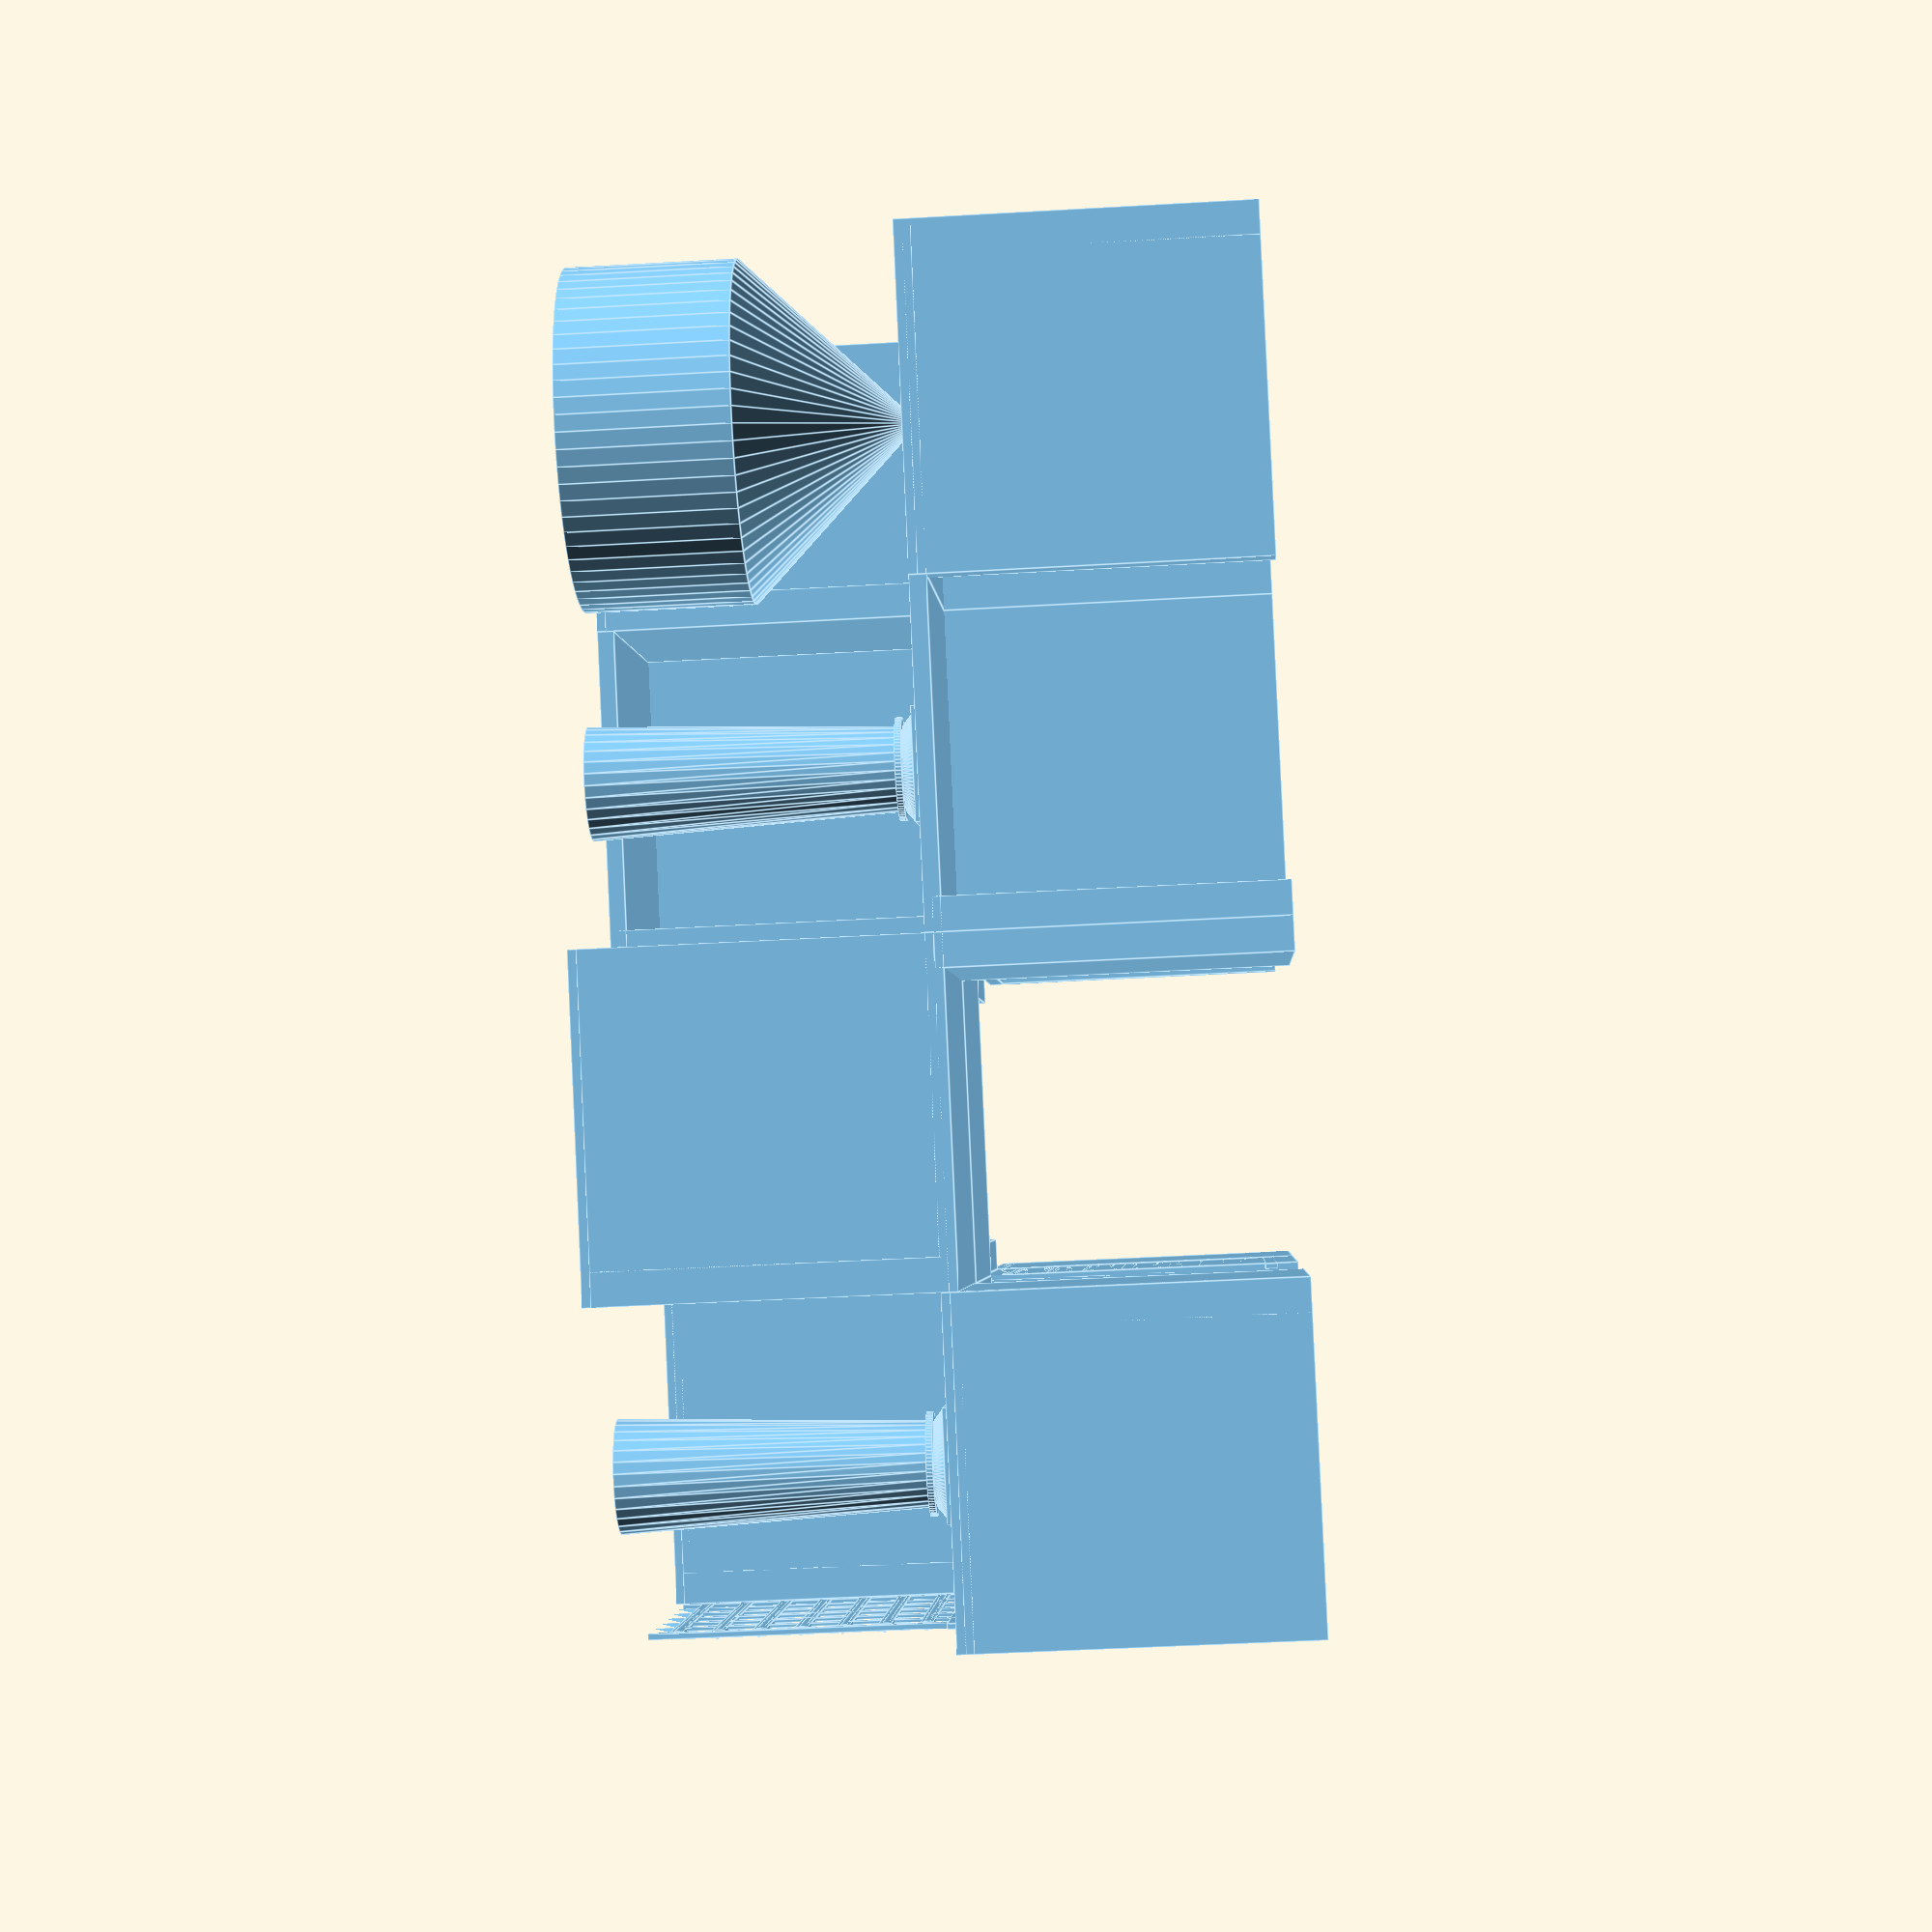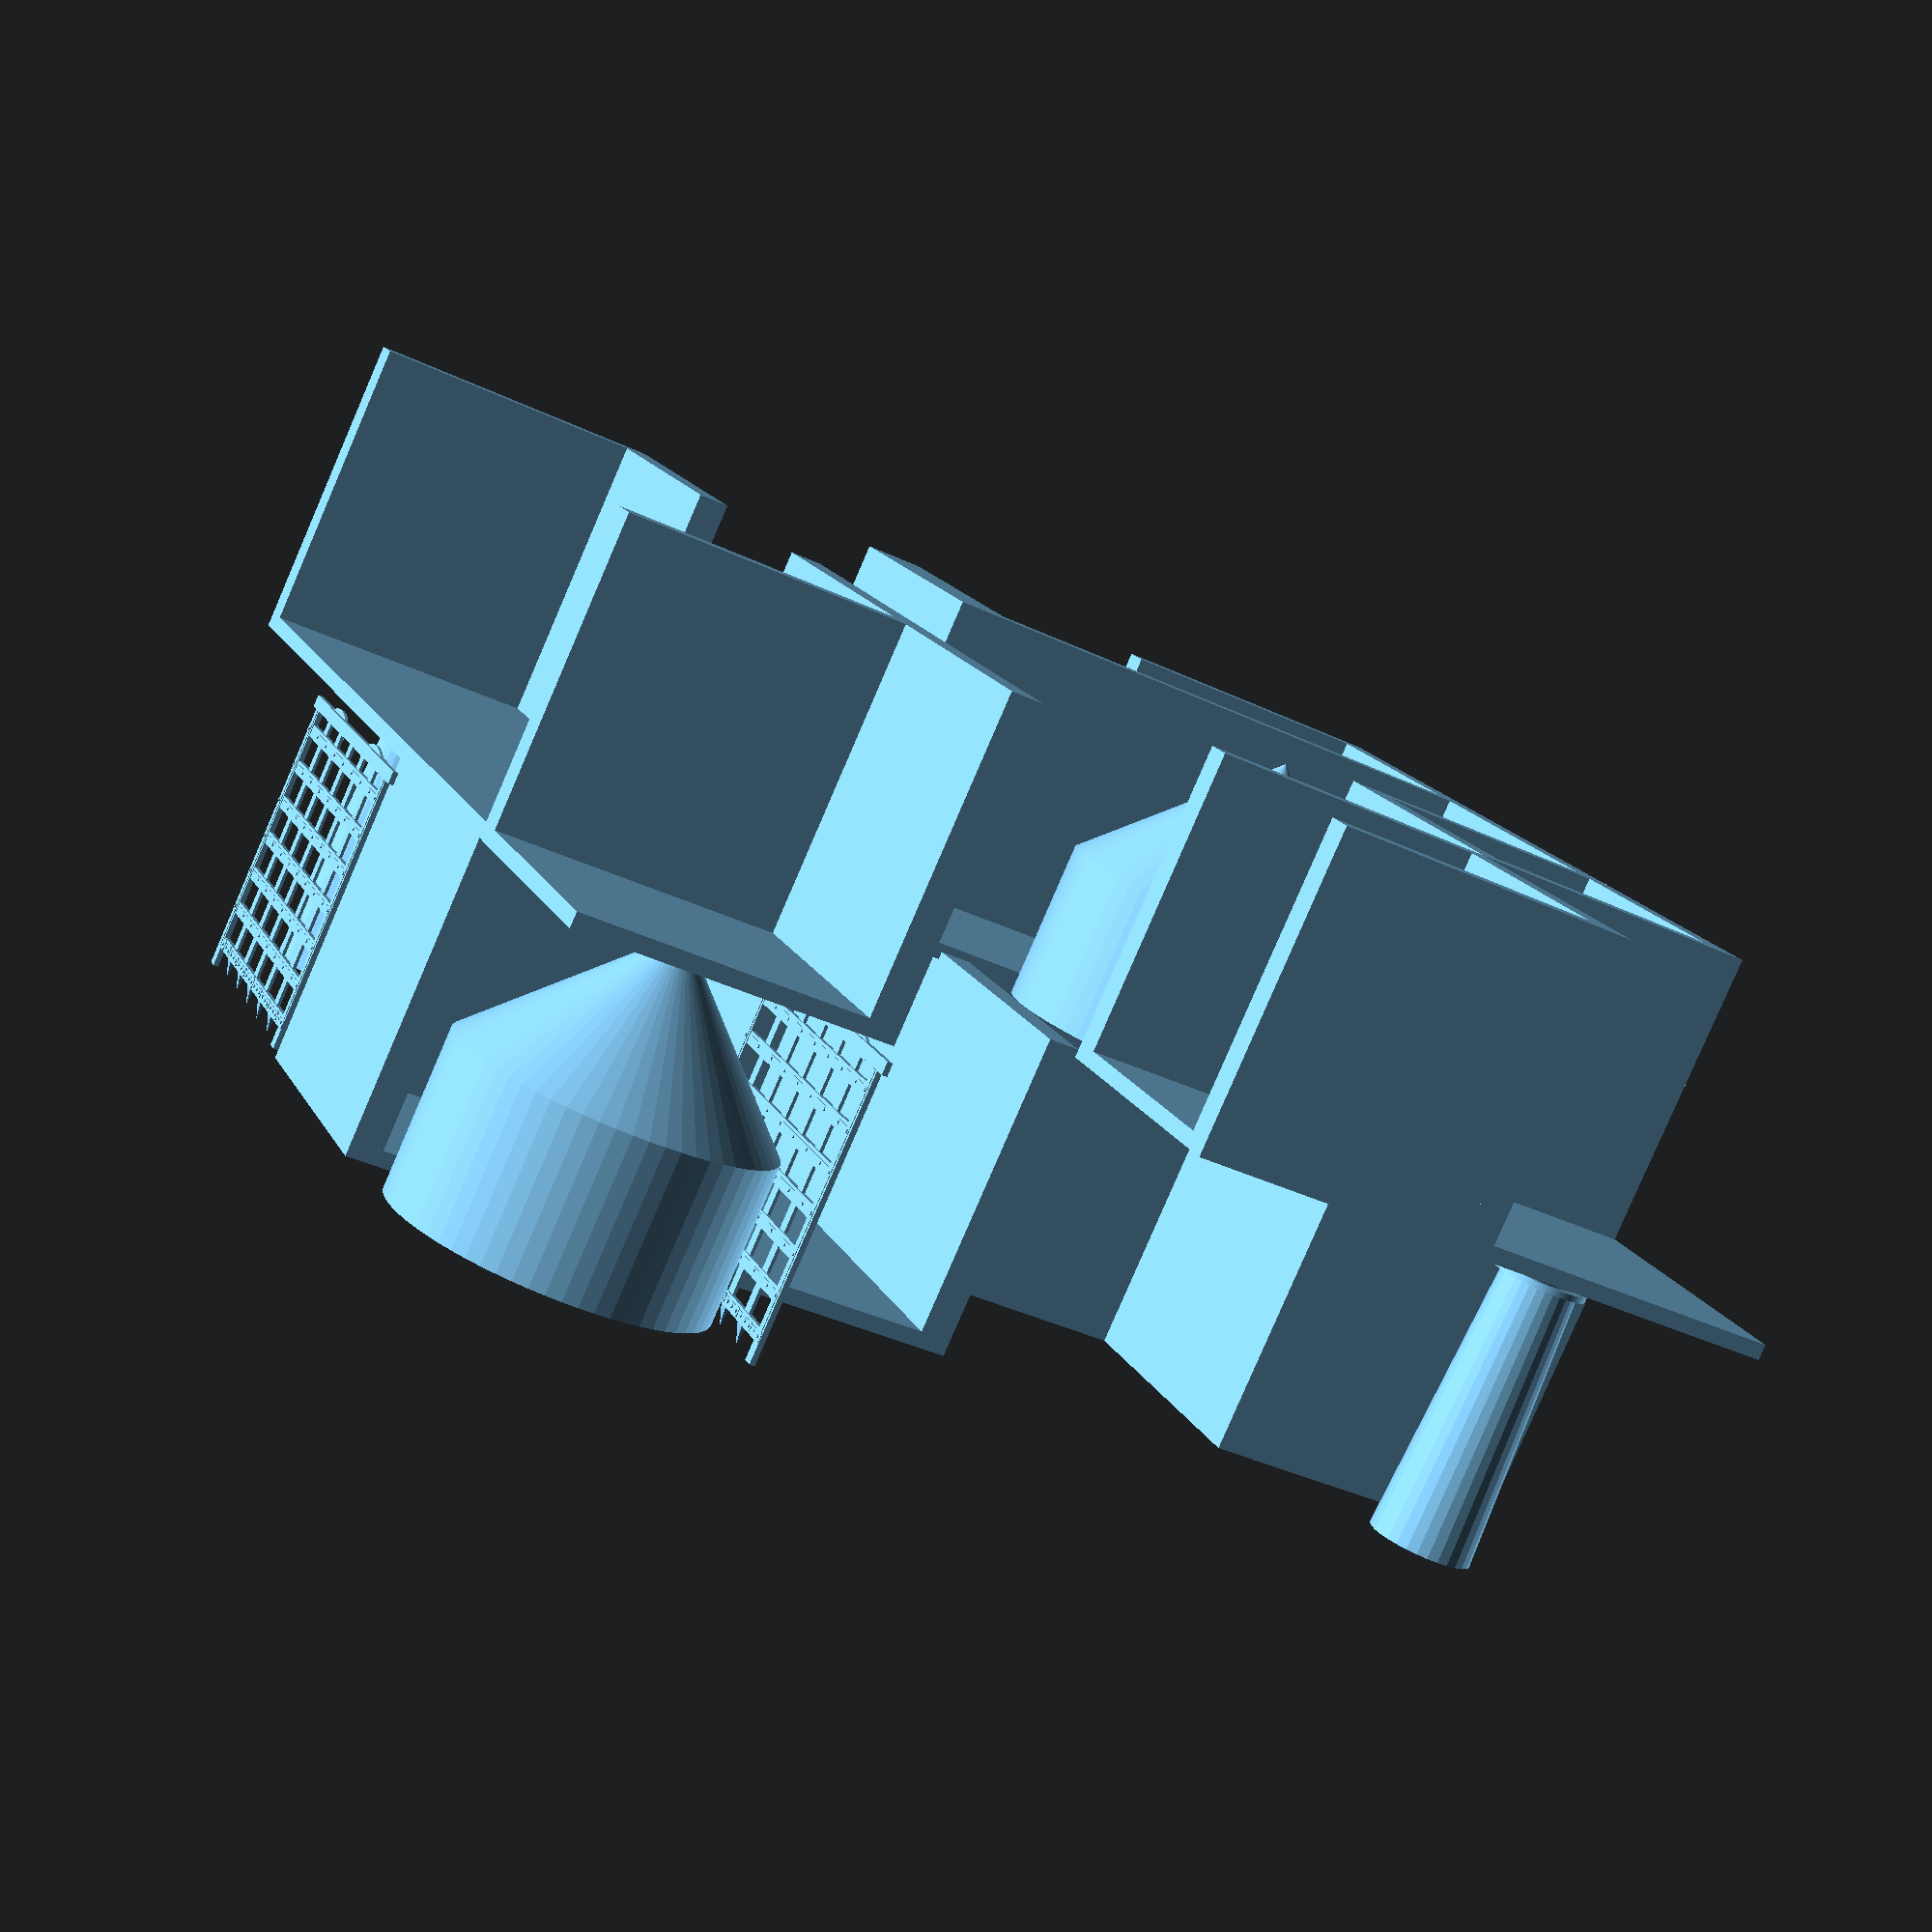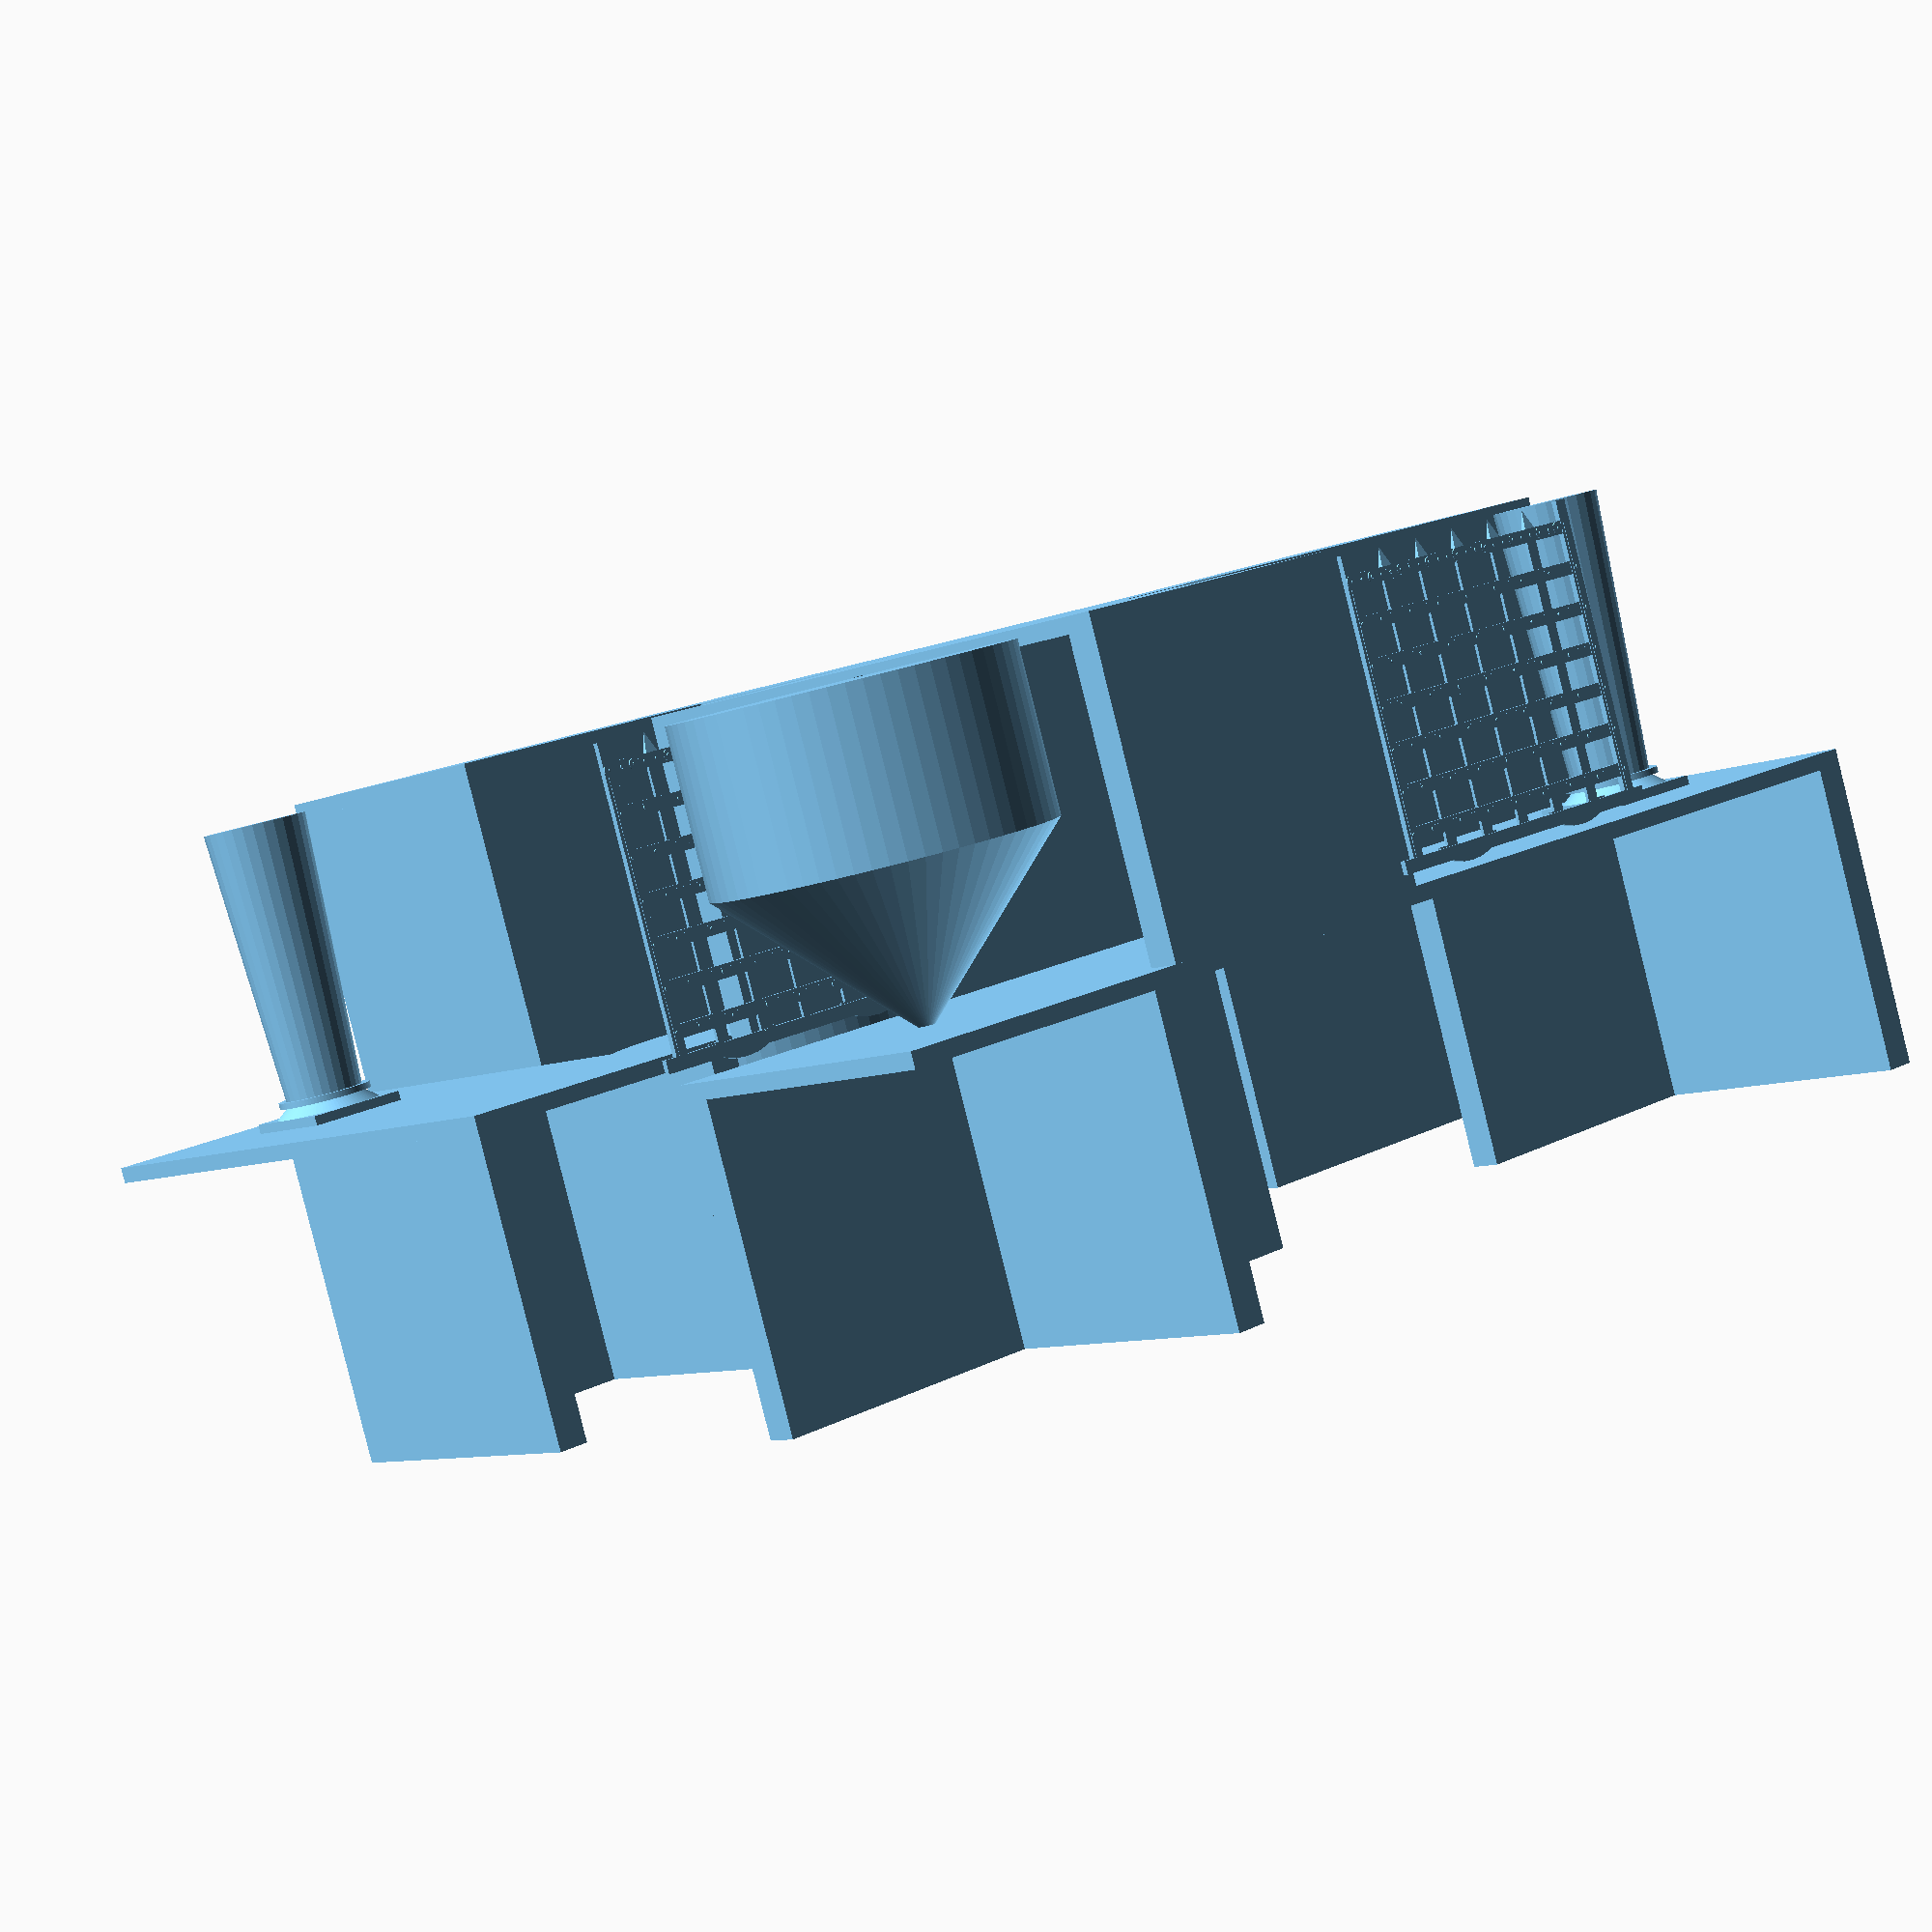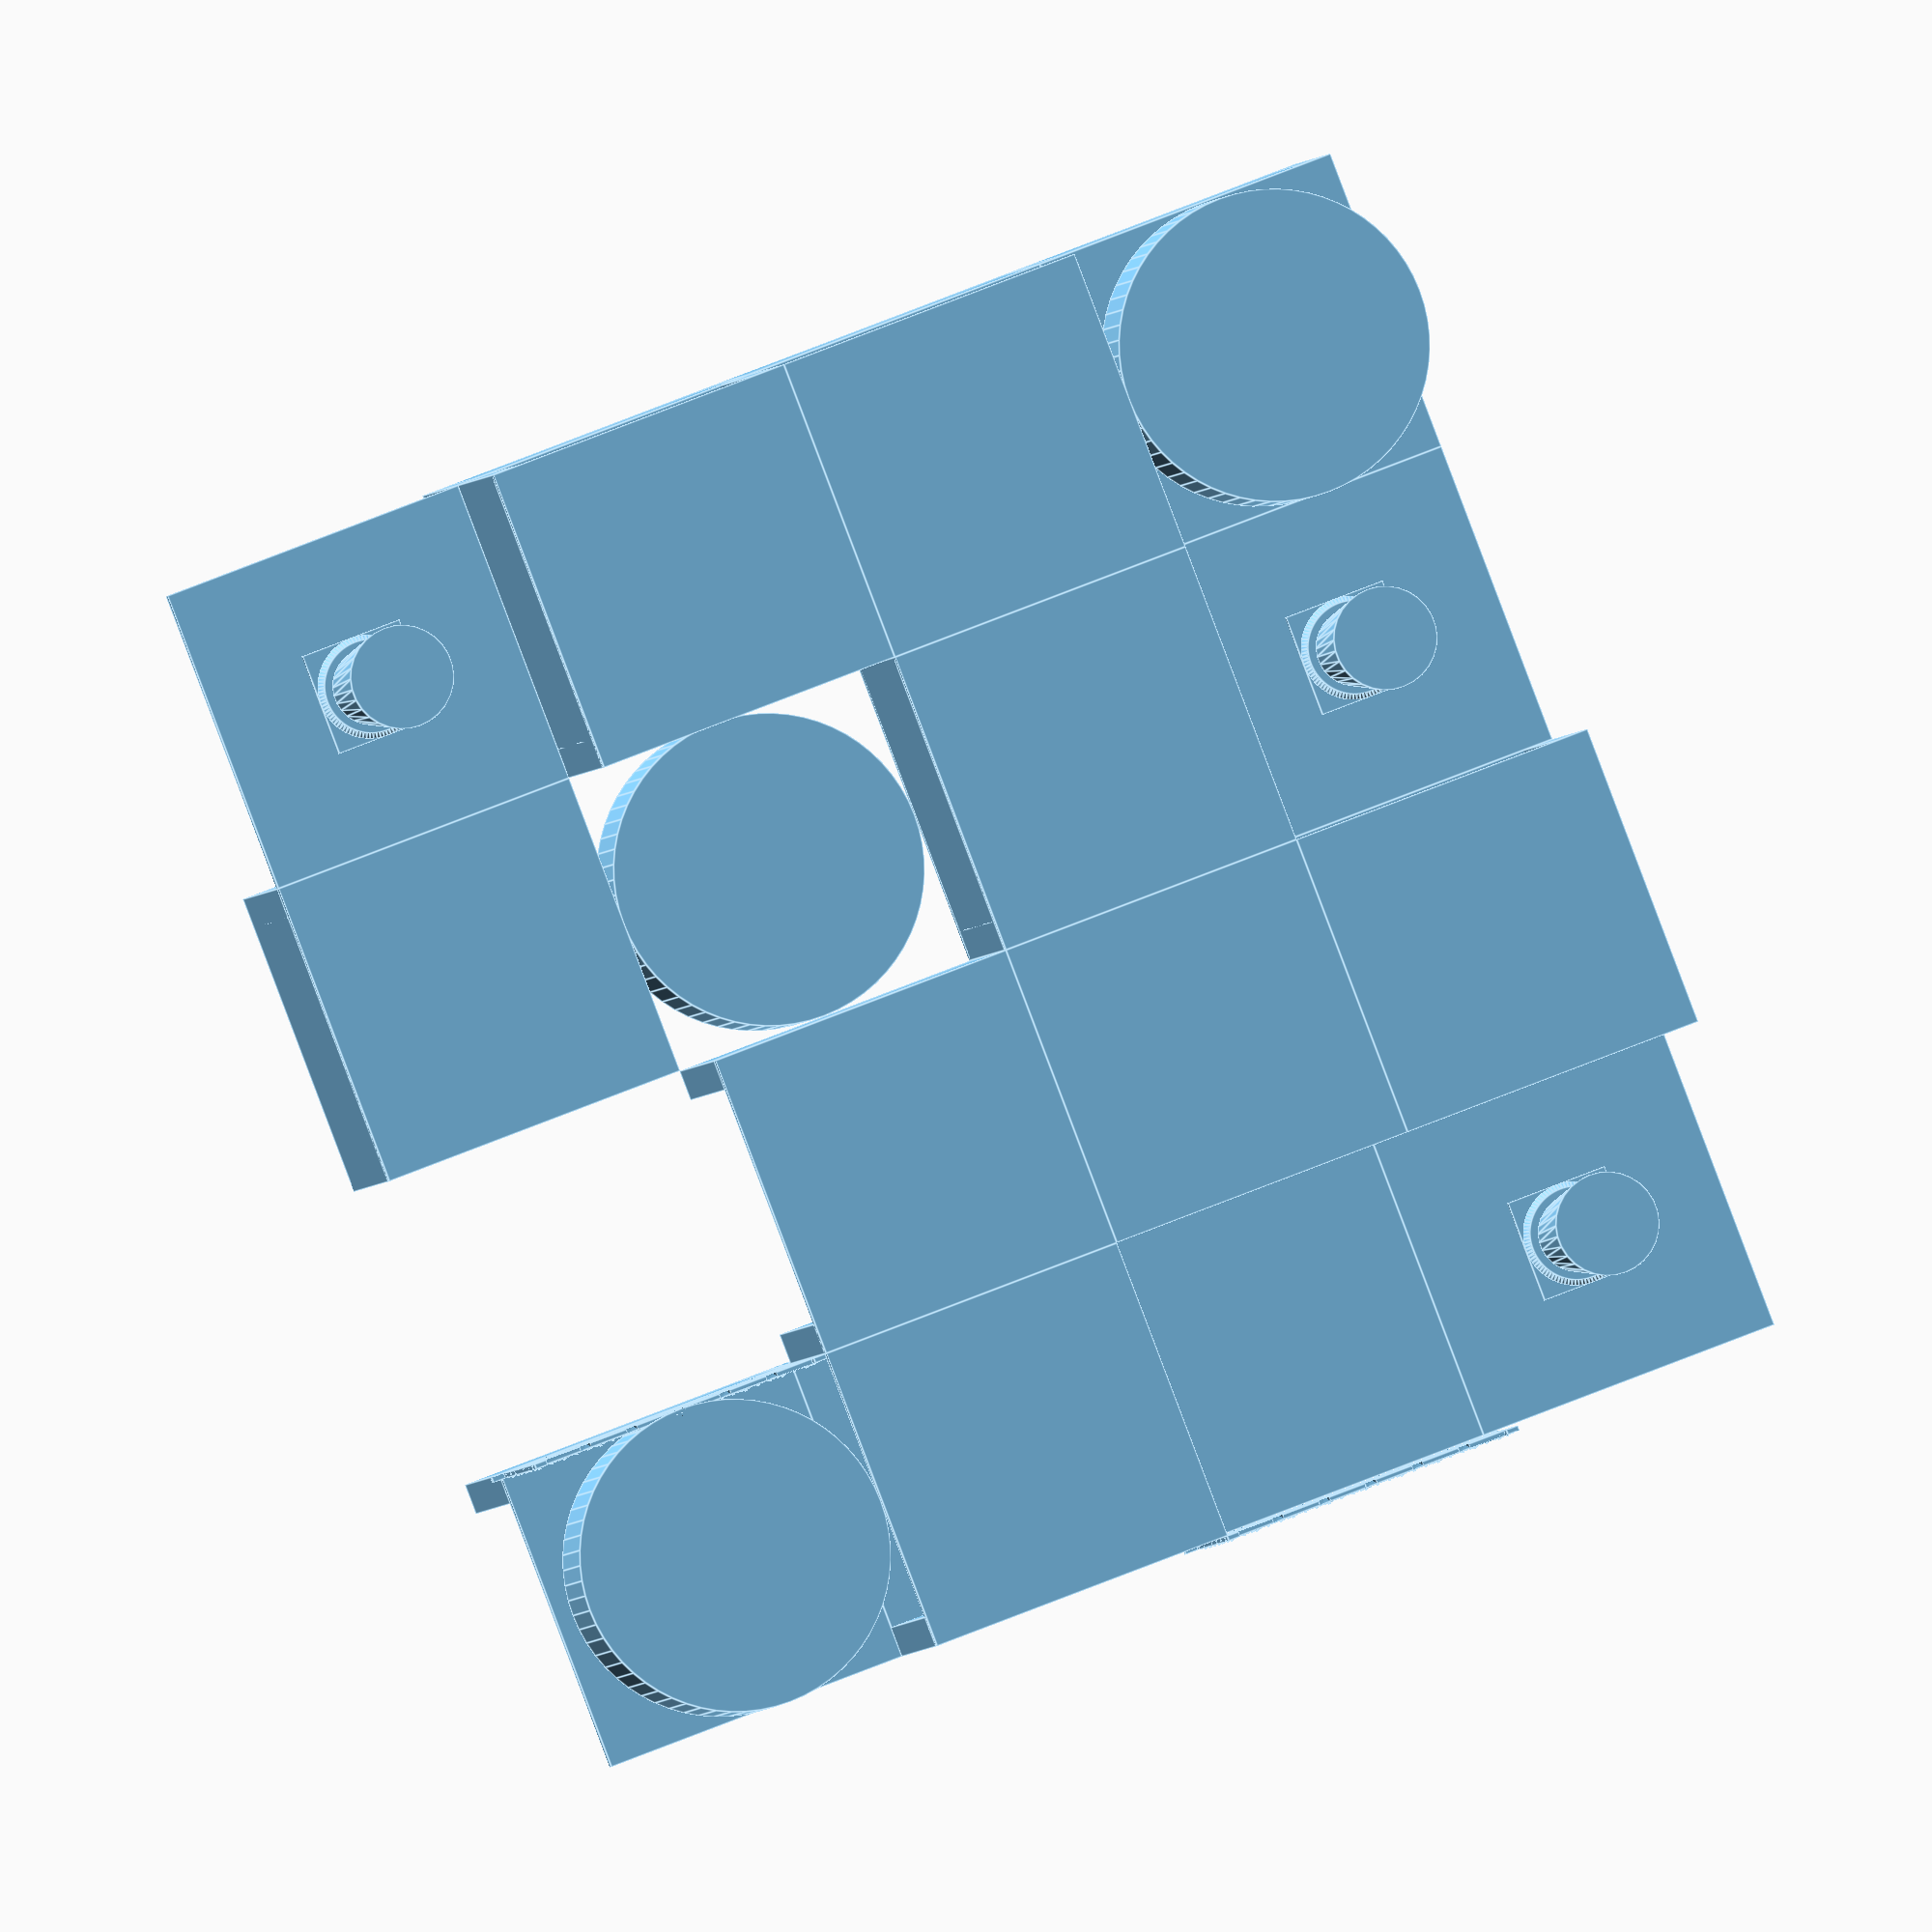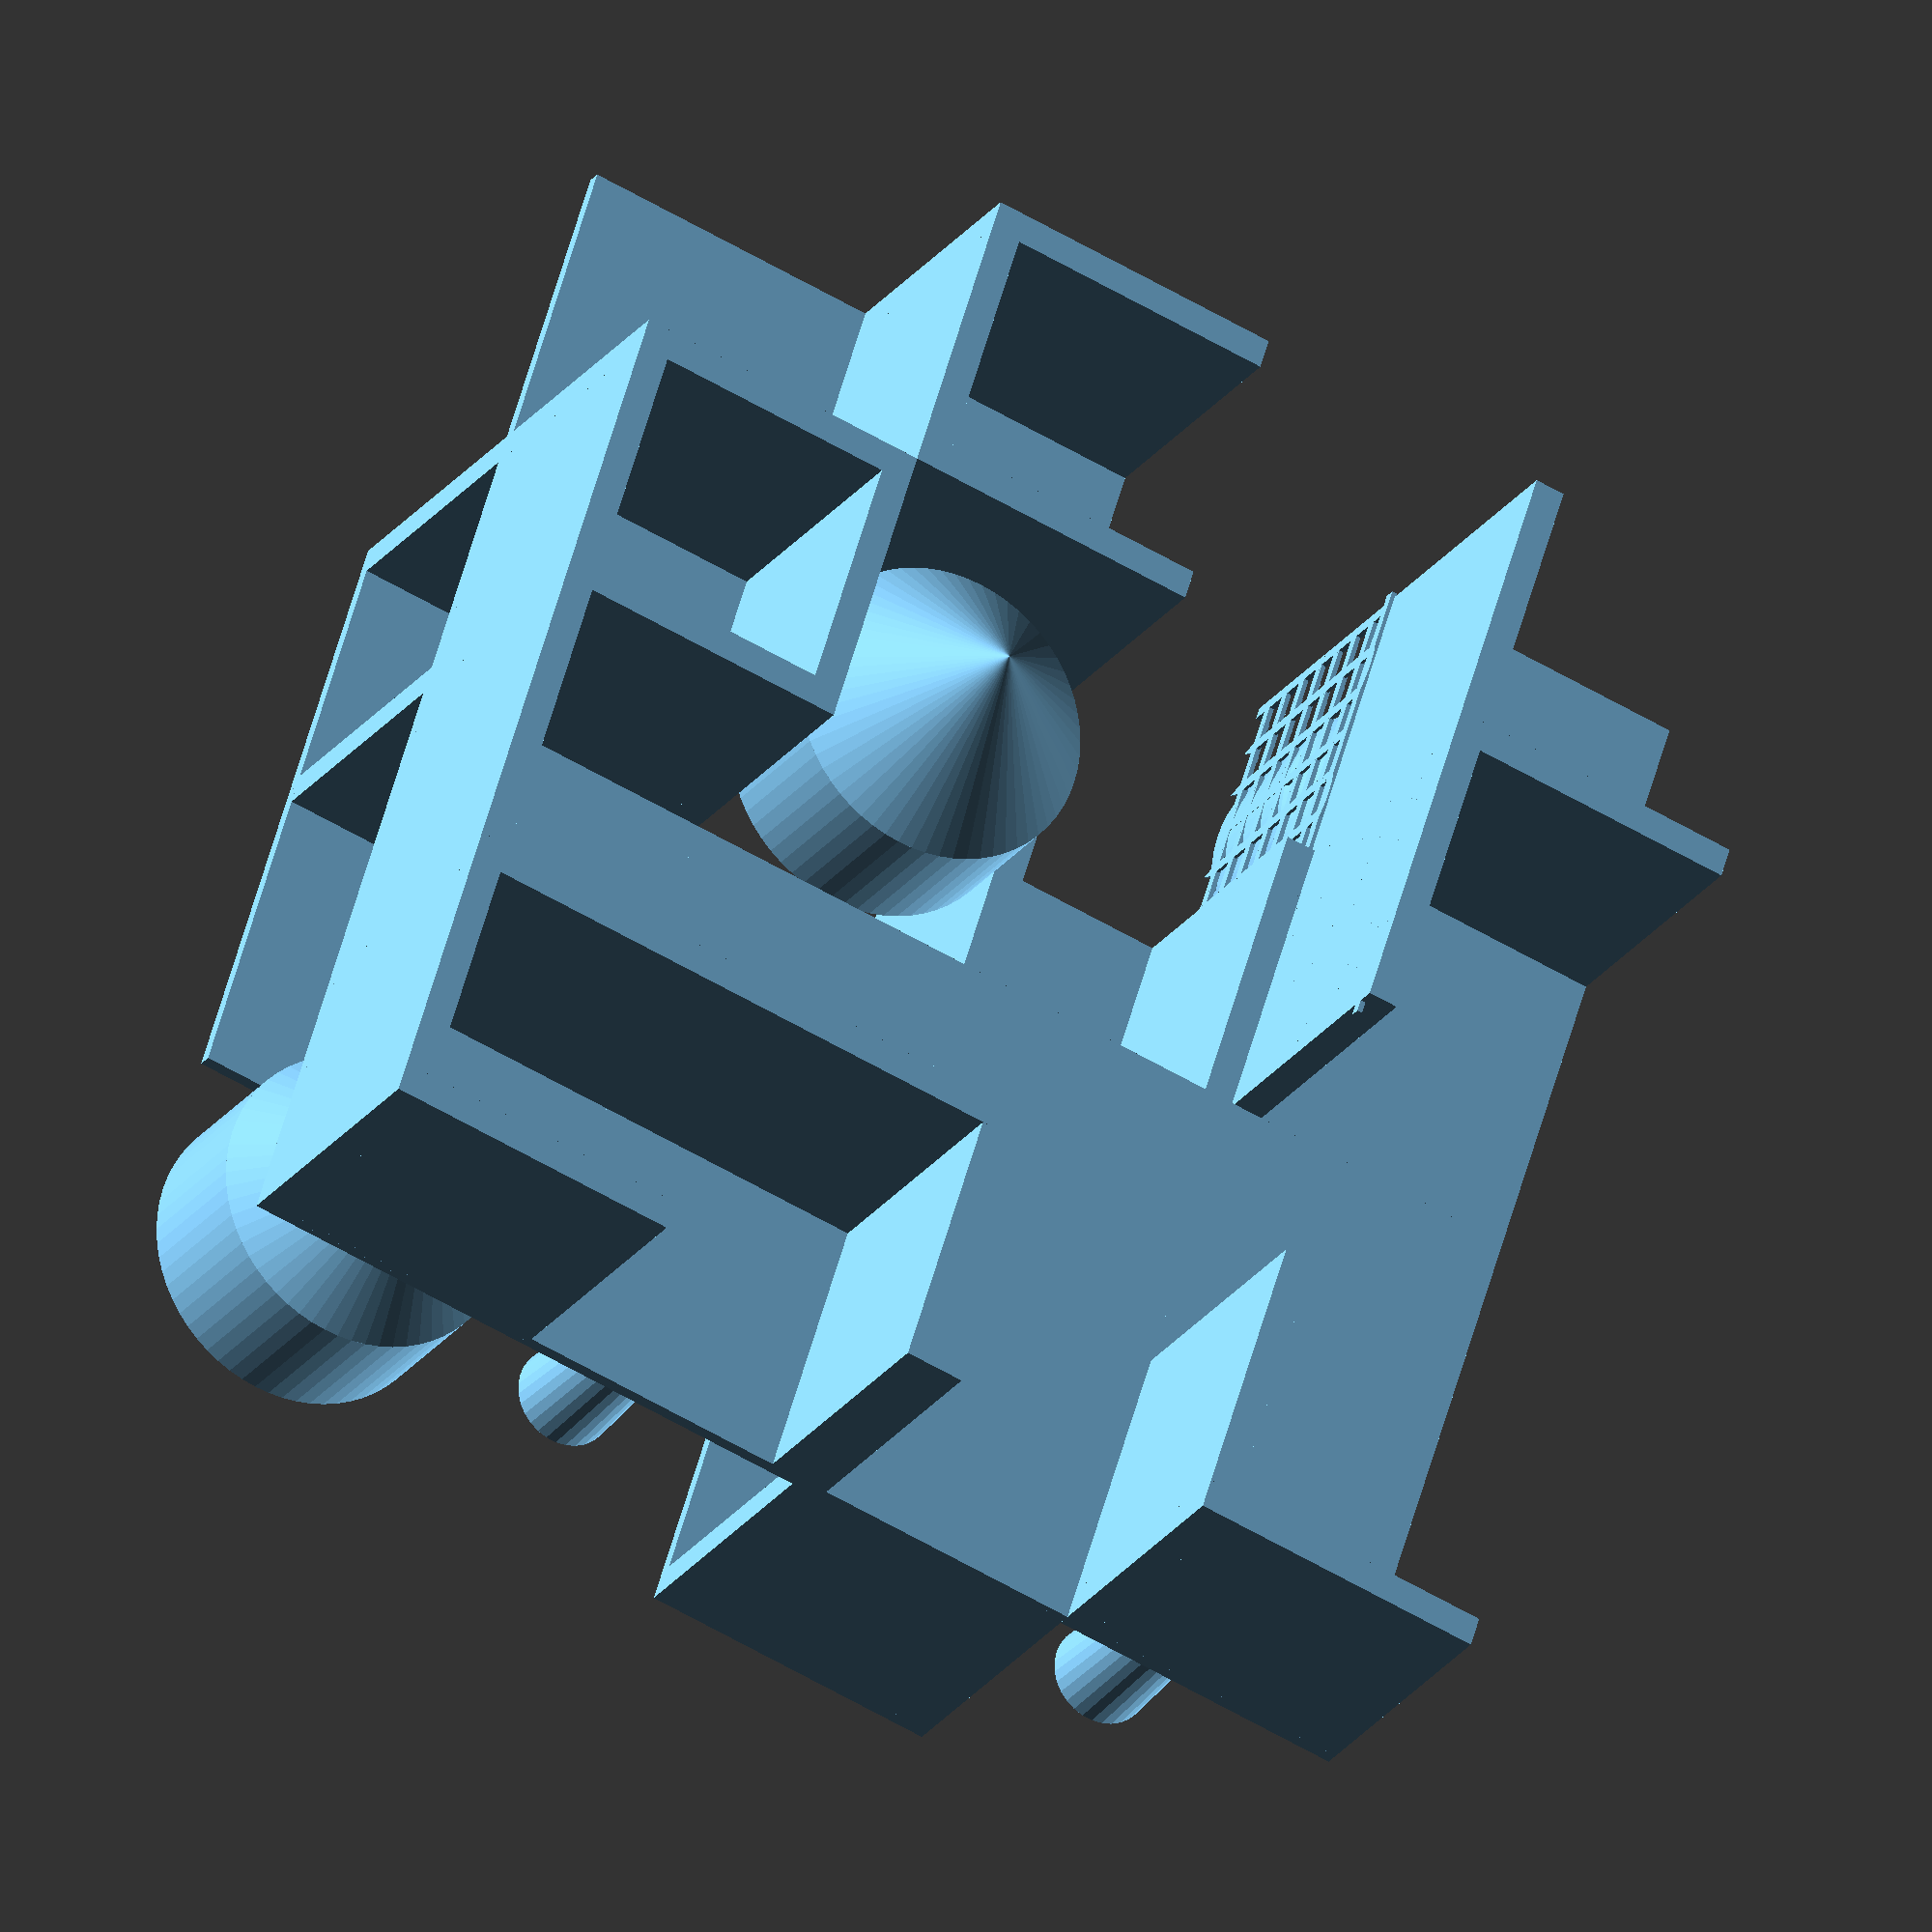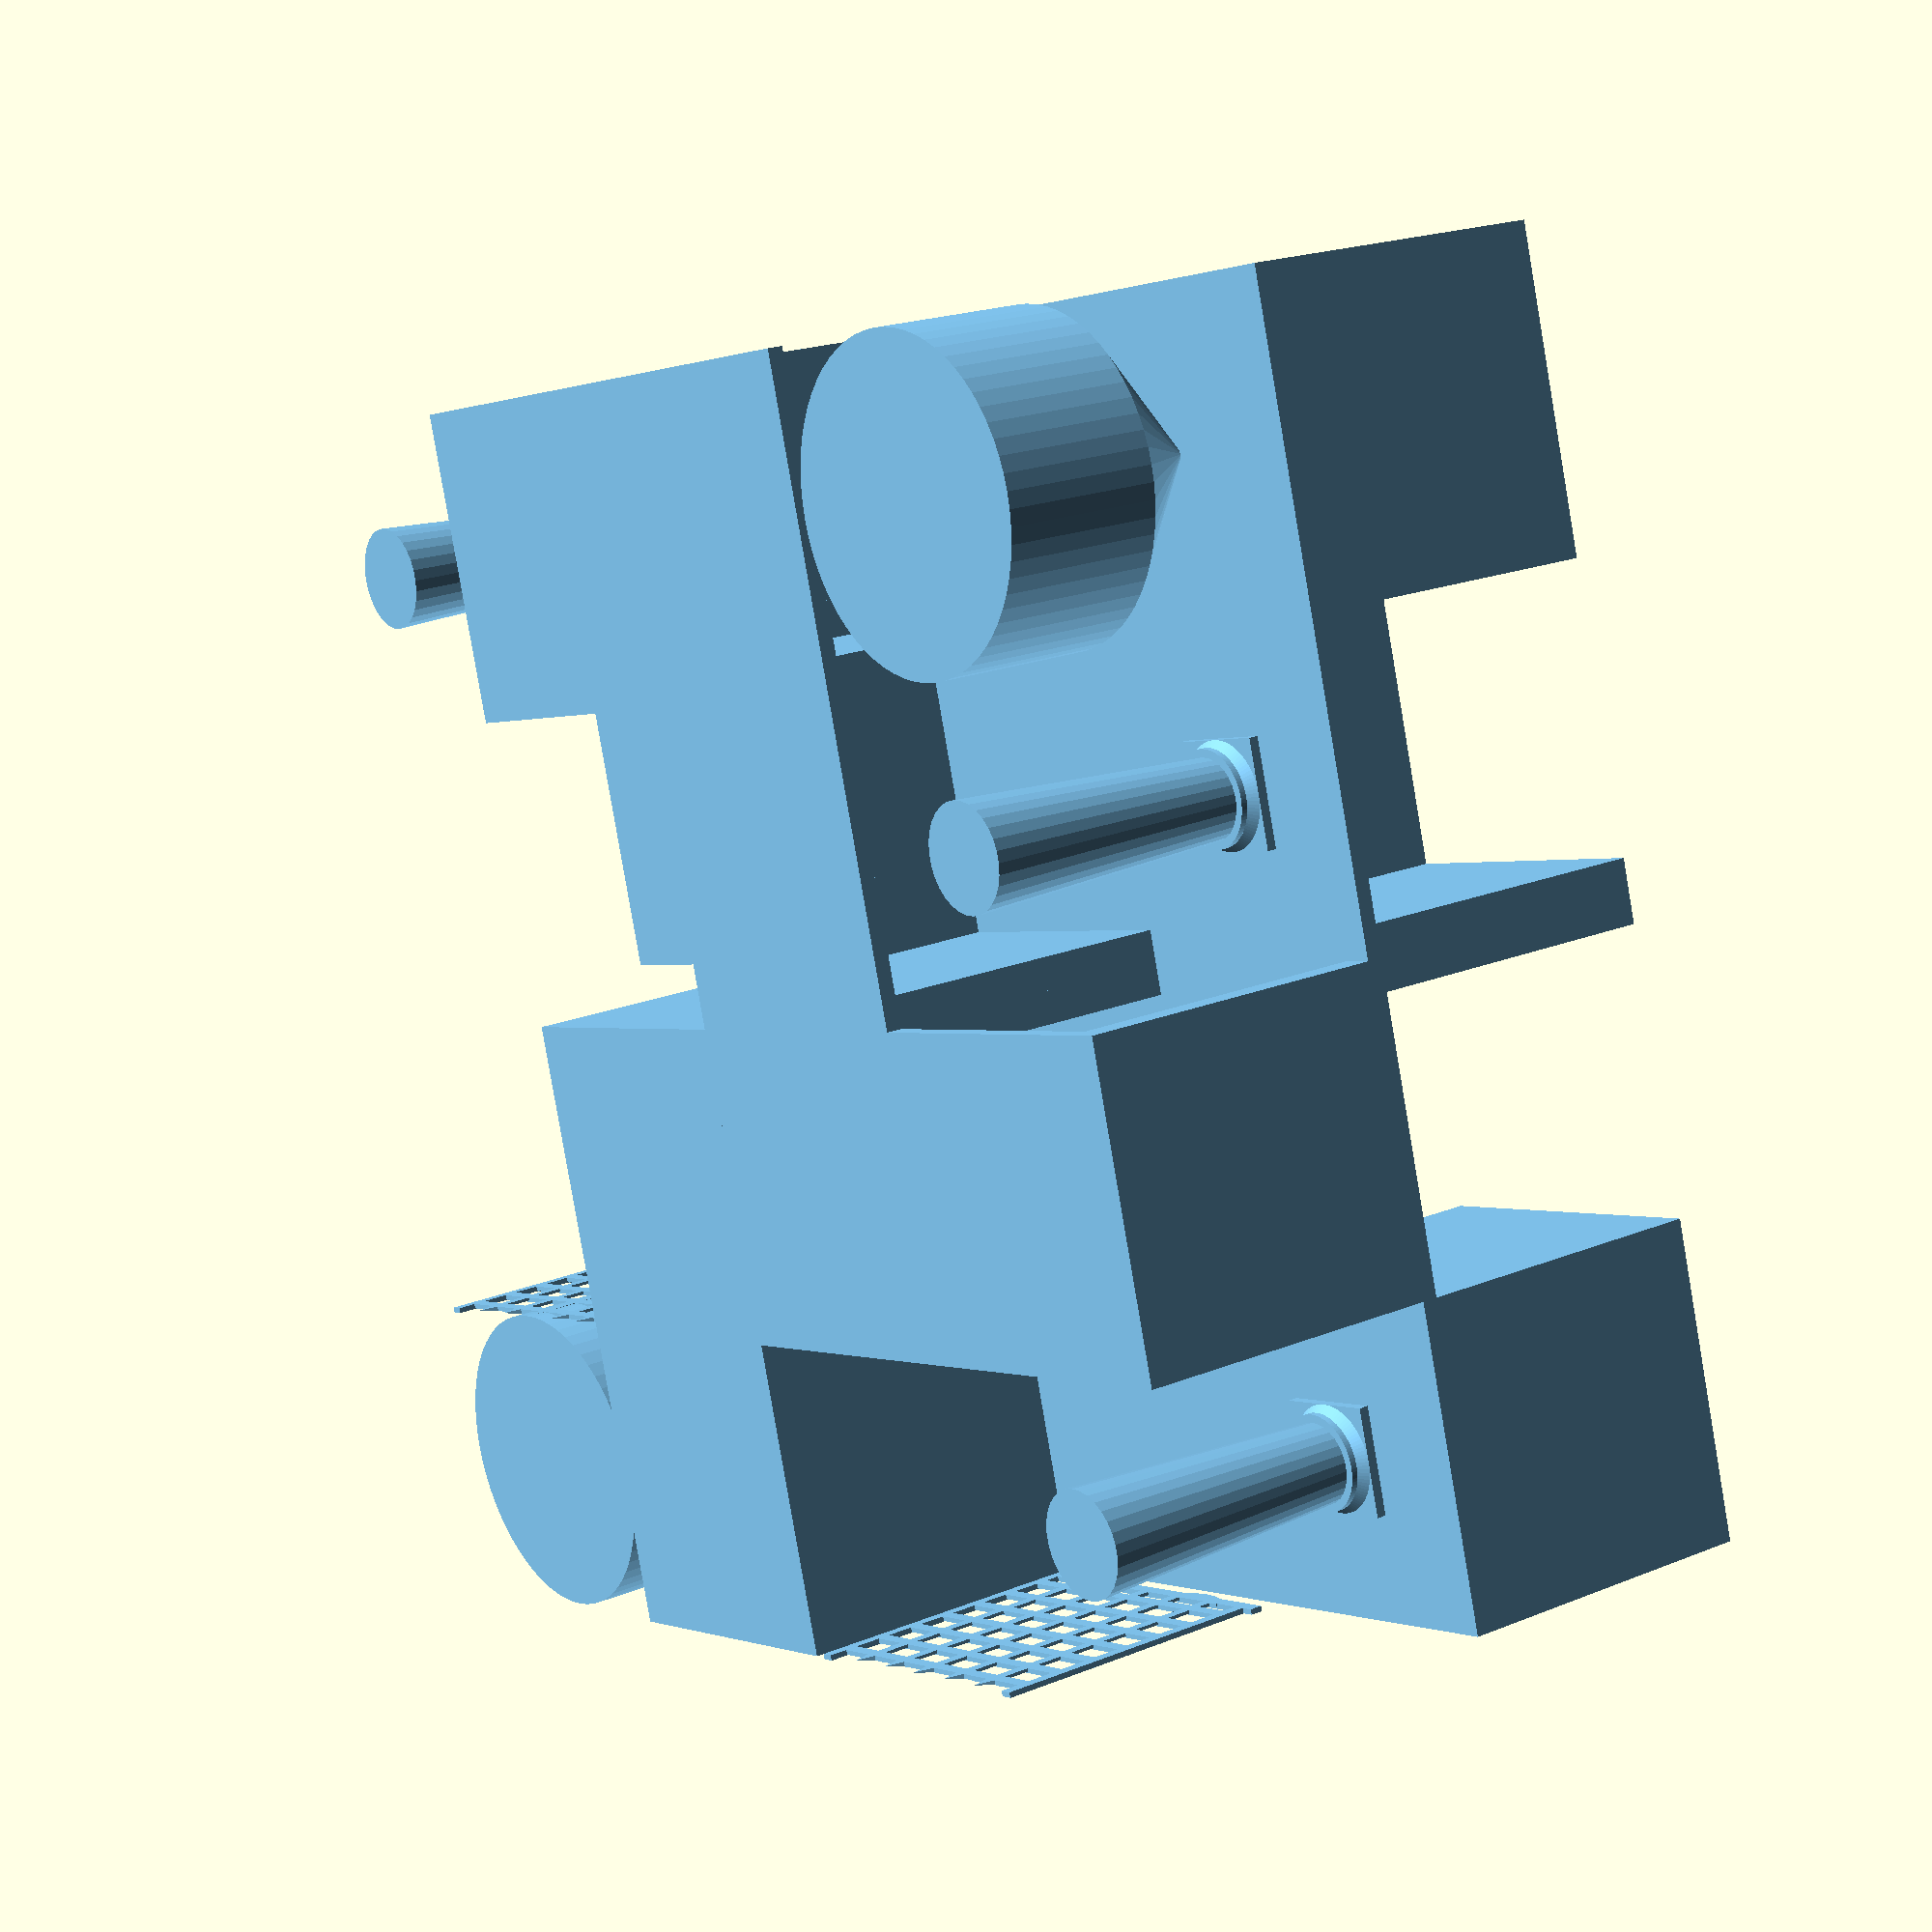
<openscad>
module bigProgram(x,y,z,mlist) {
    //Maybe I should store everything in nested lists for the different levels, rows, columns?
    //or I could make getNeighbor module(s) that help me navigate the list
    for (zLoc=[0:10:((z-1)*10)]){
      for (yLoc=[0:10:((y-1)*10)]){
         for (xLoc=[0:10:((x-1)*10)]){
        //next line is a weird fix to get around the way variables work in SCAD
        position=(zLoc/10)*x*y+(yLoc/10)*x+xLoc/10;
        color("LightSkyBlue")
        translate([xLoc,yLoc,zLoc])
        chooseModule(x,y,z,mlist,position);
    }}}
    
}

//testing code goes here
bigProgram(4,4,2,[19, 21, 0, 18, 10, 13, 2, 7, 21, 17, 8, 15, 18, 10, 18, 19, 11, 2, 5, 1, 17, 21, 19, 3, 1, 1, 1, 17, 11, 17, 8, 5]);

//Some of the modules need to be adjusted to fit
//entirely in the cube and line up with each other
//I need to add/modify my versions of things with arguments that can vary what they are next to or on top of

module chooseModule(x,y,z,mlist,position){
    value=mlist[position];//get the code for the current cube
    //Remember that position starts at 0
    cube_size=10;
    if (value==1){
        makeFloor(10);}
    if (value==3){
        makeRoom(10);}
     if (value==4){
       threeRoomTowardsX(10);}
     if (value==5){
         threeRoomTowardsY(10);
        }  
     if (value==6){
         threeRoomAwayX(cube_size);
        }  
     if (value==7){
         threeRoomAwayY(cube_size);
        } 
    if (value==8){
        cornerRoomOrigin(cube_size);
        }  
    if (value==9){
        cornerRoomAlongX(cube_size);
        }     
    if (value==10){
       cornerRoomAlongY(cube_size);
        }     
     if (value==11){
        cornerRoomAlongXandY(cube_size);
        }     
     if (value==12){
        twoRoomAlongX(cube_size);
        }
    if (value==13){
        twoRoomAlongY(cube_size);}
    if (value==14){
       oneRoomX(cube_size);}
    if (value==15){
        oneRoomY(cube_size);} 
    if (value==16){
        oneRoomParallelX(cube_size);}
    if (value==17){
        oneRoomParallelY(cube_size);}  
      
if (value==18){
        if(position>((len(mlist))/z)){
            makeFloor(10);
        }
        translate([5,5,0])
        buildColumn(10);
    }
    if (value==19){
        cone_top_turret();
        }
    if (value==20){
        translate([0,5,0])
        arch();
        }
    if (value==21){
        portcullis(cube_size);
    }
    if (value==22){
        door(cube_size);
    }
    if (value==23){
        roof(cube_size);
    }
        
}

module emptyModule() {
}
module cone_top_turret(){
    $fa = 1;
    $fs = 0.4;
    $fn=64;
    color("white")
    translate([5,5,0])
    cylinder(h=5,d=10);
    color("#2BC176")
    translate([5,5,5])
    cylinder(h=5, r1=5, r2=0);
}
module arch() {
    $fa = 1;
$fs = 0.4;
$fn=64;
scale([0.16,0.16,0.16]){
pipebend (10,2,169,44);
}

module pipebend (thickness, id, od, ang) 
rotate([0,-90,0]){
    intersection (){
    difference(){
        torus (thickness, od);
        torus (id,od);
        }
    wedge (thickness, (od+thickness)/1.7,ang);
    }
 }
 

// ********* End of Module ***********


module torus (thickness, dia,)
rotate_extrude(convexity = 10) translate([dia/3, 0, 0]) circle(r = thickness/4) ;
// ********** End of Module **********



module wedge (thickness, rad, ang) 
translate ([0,0,-(thickness/2)-1]) {
linear_extrude (height = thickness+10) {
polygon(points=[
	[rad*cos(ang/2),-rad*sin(ang/2)],
	[0,0],
	[rad*cos(ang/2),rad*sin(ang/2)],
	[rad*cos(ang/3),rad*sin(ang/3)],
	[rad*cos(ang/6),rad*sin(ang/6)],
	[rad,0],
	[rad*cos(ang/6),-rad*sin(ang/6)],
	[rad*cos(ang/3),-rad*sin(ang/3)]],
paths=[[0,1,2,3,4,5,6,7]]);}
}
// ********* End of Module *******


module stackCylinder(vector, i = 0) {
    if (i < len(vector)) {
        cylinder(h=vector[i][0], d1=vector[i][1], d2=vector[i][2], $fn=vector[i][3]);
        translate([0,0,vector[i][0]]) stackCylinder(vector, i+1);
    }
}

numFacets = 30;
height = 50;
bottom = 8;
top = 6;
hSmallCyl1 = height/50;
hSmallCyl2 = height/30;

scale([0.16,0.16,0.16]){
translate([0,-18,0]){
stackCylinder([
    [height, bottom, top, numFacets],
    [hSmallCyl1, top + 0.5, top + 0.5, numFacets*3],
    [hSmallCyl2, top, bottom, numFacets*3]
]);

// small cube on top
x = bottom;
y = x;
z = 1.5;
centeringCube = -x/2;
translate([centeringCube, centeringCube, height + + hSmallCyl1 + hSmallCyl2]) 
{
    cube(size = [x,y,z]);
};
}
}

scale([0.16,0.16,0.16]){
translate([0,18,0]){
stackCylinder([
    [height, bottom, top, numFacets],
    [hSmallCyl1, top + 0.5, top + 0.5, numFacets*3],
    [hSmallCyl2, top, bottom, numFacets*3]
]);

// small cube on top
x = bottom;
y = x;
z = 1.5;
centeringCube = -x/2;
translate([centeringCube, centeringCube, height + + hSmallCyl1 + hSmallCyl2]) 
{
    cube(size = [x,y,z]);
};
}
}
}
module makeRoom(cube_size) {
    translate([cube_size / 2, cube_size / 2 , 0])
    cube([cube_size, cube_size, 0.5], center = true);
    translate([cube_size - 1, 0, 0])
    cube([1, cube_size, cube_size]);
    translate([0, cube_size - 1, 0])
    cube([cube_size, 1, cube_size]);
    cube([1, cube_size, cube_size]);
    cube([cube_size, 1, cube_size]);
}

module cornerRoomOrigin(cube_size) {
    translate([cube_size / 2, cube_size / 2, 0])
    cube([cube_size, cube_size, 0.5], center = true);
    cube([1, cube_size, cube_size]);
    cube([cube_size, 1, cube_size]);
}

module cornerRoomAlongX(cube_size) {
    translate([cube_size / 2, cube_size / 2 , 0])
    cube([cube_size, cube_size, 0.5], center = true);
    translate([cube_size - 1, 0, 0])
    cube([1, cube_size, cube_size]);
    cube([cube_size, 1, cube_size]);
}

module cornerRoomAlongY(cube_size) {
    translate([cube_size / 2, cube_size / 2 , 0])
    cube([cube_size, cube_size, 0.5], center = true);
    translate([0, cube_size - 1, 0])
    cube([cube_size, 1, cube_size]);
    cube([1, cube_size, cube_size]); 
}

module cornerRoomAlongXandY(cube_size) {
    translate([cube_size / 2, cube_size / 2 , 0])
    cube([cube_size, cube_size, 0.5], center = true);
    translate([cube_size - 1, 0, 0])
    cube([1, cube_size, cube_size]);
    translate([0, cube_size - 1, 0])
    cube([cube_size, 1, cube_size]);   
}

module makeFloor(cube_size) {
    translate([cube_size / 2, cube_size / 2, 0])
    cube([cube_size, cube_size, 0.5], center = true);
}

module oneRoomX(cube_size) {
    translate([cube_size / 2, cube_size / 2 , 0])
    cube([cube_size, cube_size, 0.5], center = true);
    cube([cube_size, 1, cube_size]);
}

module oneRoomY(cube_size) {
    translate([cube_size / 2, cube_size / 2 , 0])
    cube([cube_size, cube_size, 0.5], center = true);
    cube([1, cube_size, cube_size]);    
}

module oneRoomParallelX(cube_size) {
    translate([cube_size / 2, cube_size / 2 , 0])
    cube([cube_size, cube_size, 0.5], center = true);
    translate([0, cube_size - 1, 0])
    cube([cube_size, 1, cube_size]); 
}

module oneRoomParallelY(cube_size) {
    translate([cube_size / 2, cube_size / 2 , 0])
    cube([cube_size, cube_size, 0.5], center = true);
    translate([cube_size - 1, 0, 0])
    cube([1, cube_size, cube_size]); 
 }

module threeRoomTowardsX(cube_size) {
    translate([cube_size / 2, cube_size / 2, 0])
    cube([cube_size, cube_size, 0.5], center = true);
    translate([cube_size, 0, 0])
    cube([1, cube_size + 1, cube_size]);
    translate([0, cube_size, 0])
    cube([cube_size, 1, cube_size]);
    cube([1, cube_size, cube_size]);
}

module threeRoomAwayX(cube_size) {
    translate([cube_size / 2, cube_size / 2 , 0])
    cube([cube_size, cube_size, 0.5], center = true);
    translate([cube_size - 1, 0, 0])
    cube([1, cube_size, cube_size]);
    cube([1, cube_size, cube_size]);
    cube([cube_size, 1, cube_size]);
}

module threeRoomTowardsY(cube_size) {
    translate([cube_size / 2, cube_size / 2 , 0])
    cube([cube_size, cube_size, 0.5], center = true);
    translate([cube_size - 1, 0, 0])
    cube([1, cube_size, cube_size]);
    translate([0, cube_size - 1, 0])
    cube([cube_size, 1, cube_size]);
    cube([cube_size, 1, cube_size]);
}

module threeRoomAwayY(cube_size) {
    translate([cube_size / 2, cube_size / 2 , 0])
    cube([cube_size, cube_size, 0.5], center = true);
    translate([0, cube_size - 1, 0])
    cube([cube_size, 1, cube_size]);
    cube([1, cube_size, cube_size]);
    cube([cube_size, 1, cube_size]);
}

module twoRoomAlongX(cube_size) {
    translate([cube_size / 2, cube_size / 2, 0])
    cube([cube_size, cube_size, 0.5], center = true);
    translate([0, cube_size, 0])
    cube([cube_size, 1, cube_size]);
    cube([cube_size, 1, cube_size]);
}

module twoRoomAlongY(cube_size) {
    translate([cube_size / 2, cube_size / 2 , 0])
    cube([cube_size, cube_size, 0.5], center = true);
    translate([cube_size - 1, 0, 0])
    cube([1, cube_size, cube_size]);
    cube([1, cube_size, cube_size]);
}

module createWall(wall_x, wall_y, wall_z) {
    translate([0,0, wall_z / 2])
    cube([wall_x, wall_y, wall_z], center = true);
}
module buildColumn(cubeSize) { 
    module stackCylinder(vector, i = 0) {
        if (i < len(vector)) {
            cylinder(h=vector[i][0], d1=vector[i][1], d2=vector[i][2], $fn=vector[i][3]);
            translate([0,0,vector[i][0]]) stackCylinder(vector, i+1);
        }
    }

    height = cubeSize;
    column(height);

    // ********* Column Module ***********
    module column(height) {
        bottomDiameter = height/3;
        numFacets = 30;
        topDiameter = bottomDiameter * 3/4;
        hSmallCyl1 = height/50;
        hSmallCyl2 = height/30;

        // flat cube on top
        x = bottomDiameter;
        y = x;
        z = bottomDiameter/6;
        centeringCube = -x/2;

        stackCylinder([
            [height - hSmallCyl1 - hSmallCyl2 - z, bottomDiameter, topDiameter, numFacets],
            [hSmallCyl1, topDiameter + 0.5, topDiameter + 0.5, numFacets*3],
            [hSmallCyl2, topDiameter, bottomDiameter, numFacets*3]
        ]);

        translate([centeringCube, centeringCube, height - z]) 
        {
            cube(size = [x,y,z]);
        };
    }
}

//module portcullis to bring all together
module portcullis(cube_size) {
    sca = cube_size/100;
    translate([0,cube_size-(cube_size/2),0]){
        rotate([0,-90,0]){
            scale([sca,sca,sca]){
                width = 100;
                height = 100;
                line = ((width/2) -4) - 16;
                hline = 6;
                
                translate([0,-width/2,0]) vertical_side();
                translate([0,(width/2)-4,0]) vertical_side();
                
                translate([0,line,0]) vertical();
                translate([0,line - 16,0]) vertical();
                translate([0,line - 32,0]) vertical();
                translate([0,line - 48,0]) vertical();
                translate([0,line - 64,0]) vertical();
                
                translate([6,-width/2,0]) bottom_horizontal_front();
                translate([hline + 12.5,-width/2,0]) horizontal_front();
                translate([hline + 25,-width/2,0]) horizontal_front();
                translate([hline + 37.5,-width/2,0]) horizontal_front();
                translate([hline + 50,-width/2,0]) horizontal_front();
                translate([hline + 62.5,-width/2,0]) horizontal_front();
                translate([hline + 75,-width/2,0]) horizontal_front();
                translate([104.5-15,(-width/2)-4,0]) cube([4,96+12,1.7]);
                
                translate([height-11,-width/2+25,0]) hook();
                translate([height-11,(width/2)-25,0]) hook();
            }
      }
   }
}
//******** End of Module **********


//the bottom horizontal line w extra design on it
module bottom_horizontal_front() {
  cube([4,96,1.5]);
  translate([1,2,0]) cube([2,92,1.7]);
  translate([2,2,1.3]) cylinder(1,.5,.5, $fn=20);
  translate([2,2,.9]) cylinder(1,2,2, $fn=20);
  translate([2,10+3*12.7,.9]) cylinder(1,2,2, $fn=20);
  translate([2,94,.9]) cylinder(1,2,2, $fn=20);
  translate([2,94,1.3]) cylinder(1,.5,.5, $fn=20);
  for (i = [0 : 6]) {
    if(i != 3) {
      translate([2,10.5+i*12.5,.9]) cylinder(1,1.5,1.5, $fn=20);
    }
    translate([2,10.5+i*12.5,1.3]) cylinder(1,.5,.5, $fn=20);
    translate([2,10.5-4.2+i*12.5,1.1]) cylinder(1,.5,.5, $fn=20);
    translate([2,10.5+4.2+i*12.5,1.1]) cylinder(1,.5,.5, $fn=20);
  }
}
//******** End of Module **********


//horizontal front lines
module horizontal_front() {
  cube([4,96,1.5]);
  translate([1,2,0]) cube([2,92,1.7]);
  for (i = [0 : 6]) {
    translate([2,10.5+i*12.5,1.1]) cylinder(1,.5,.5, $fn=20);
  }
}
//******** End of Module **********


//vertical sides with designs on them
module vertical_side() { 
  cube([104.5-15,4,1.7]);
  translate([7,1,0]) cube([104.5-7-15,2,1.9]);
  for (i = [0 : 5]) {   //small circles on them
    translate([20.5+i*12.5,2,1.3]) cylinder(1,.5,.5, $fn=20);
  }
}
//******** End of Module **********


//vertical lines with triangular end
module vertical() { 
  translate([6,0,0]) cube([98.5-15,4,1]);
  difference() {
    cube([6,4,1.5]);
    translate([6,4,-1]) rotate([0,0,atan(2/6)+90]) cube([10,10,5]); //right tan side
    translate([6,0,-1]) rotate([0,0,90-atan(2/6)+90]) cube([10,10,5]); //left tan side
    translate([6,0,1.5]) rotate([-atan(1.5/6),0,90]) cube([10,10,5]); //on tan
  }
}
//******** End of Module **********


//tiny half circles on top
module hook() { 
  scale([1,2,1]) difference() {
    cylinder(1, 12.5/2, 12.5/2);
    translate([0,0,-1]) cylinder(4, 8/2, 8/2);
    translate([-10,-10,-1]) cube([10,20,4]);
  }
}
//******** End of Module **********





// Door module that brings together all elements
module door(cube_size) {
    // dimensions
    width = cube_size/2; 
    height = 10;
    thick = 1;
    x = 1;
    y = thick;
    z = cube_size/10;
    sca = (cube_size/200)*5; //scaling for handle varying w cube_size
    handlex = 9*(cube_size/20); //handle translations according to cube_size
    handley = 0;
    handlez = 10*(cube_size/20); 
    union(){
        scale([x, y, z]){
            cube([width, thick, height]);
            translate([width,0,0]){
                cube([width, thick, height]);
            }
            translate([0,0,0]){
                cube([width/2, thick, height]);
            }
            translate([width/2,-0.1,0]){
                cube([0.5, thick, height]);
            }
            translate([width+width/2,-0.1,0]){
                cube([0.5, thick, height]);
            }
        }
        translate([handlex+(width/2),handley,handlez]){
            scale([sca,sca,sca]){
                handle();
                round_knob();
            }
        }
    }
}
//********* End of Module ***********


module round_knob() {
    translate([0,-2,0])
        sphere(d=2);
    rotate([90,0,0])
        cylinder(d=1, h=2);
}
//********* End of Module ***********


module handle() {
    rotate([90,0,0])
        cylinder(d=1, h=2);
    translate([0,-2,0]) {
        rotate([0,-90,0])
            cylinder(d=1, h=4);
        sphere(d=1);
    }
}
//********* End of Module ***********





module roof(cube_size) {
    //constant dimensions
    width = 50;    
    depth = 20;   
    roof_height = 10;  
    
    points = [ 
        [0, 0, 0], [width, 0, 0], [width,depth, 0], [0, depth, 0], //rectangle base corners
        [width / 2, 0, roof_height], [width / 2,depth,roof_height]      //roof corners
    ];
    faces = [ 
        [0, 1, 2, 3],   // base
        [3, 4, 0],      // left triangle
        [1, 5, 2],      // right triangle
        [4, 5, 1, 0],   // front side
        [5, 4, 3, 2]    // back side
    ];
    x = cube_size/width;
    y = cube_size/depth;
    z = cube_size/depth;
    scale([x,y,z]){
        polyhedron(points, faces, convexity = 10);
    }
}
//******** End of Module ********





</openscad>
<views>
elev=44.0 azim=228.4 roll=273.9 proj=p view=edges
elev=82.4 azim=338.9 roll=336.6 proj=p view=solid
elev=265.9 azim=131.9 roll=346.0 proj=p view=solid
elev=181.9 azim=110.9 roll=6.4 proj=o view=edges
elev=24.0 azim=197.3 roll=333.7 proj=o view=wireframe
elev=340.0 azim=286.4 roll=233.3 proj=p view=wireframe
</views>
